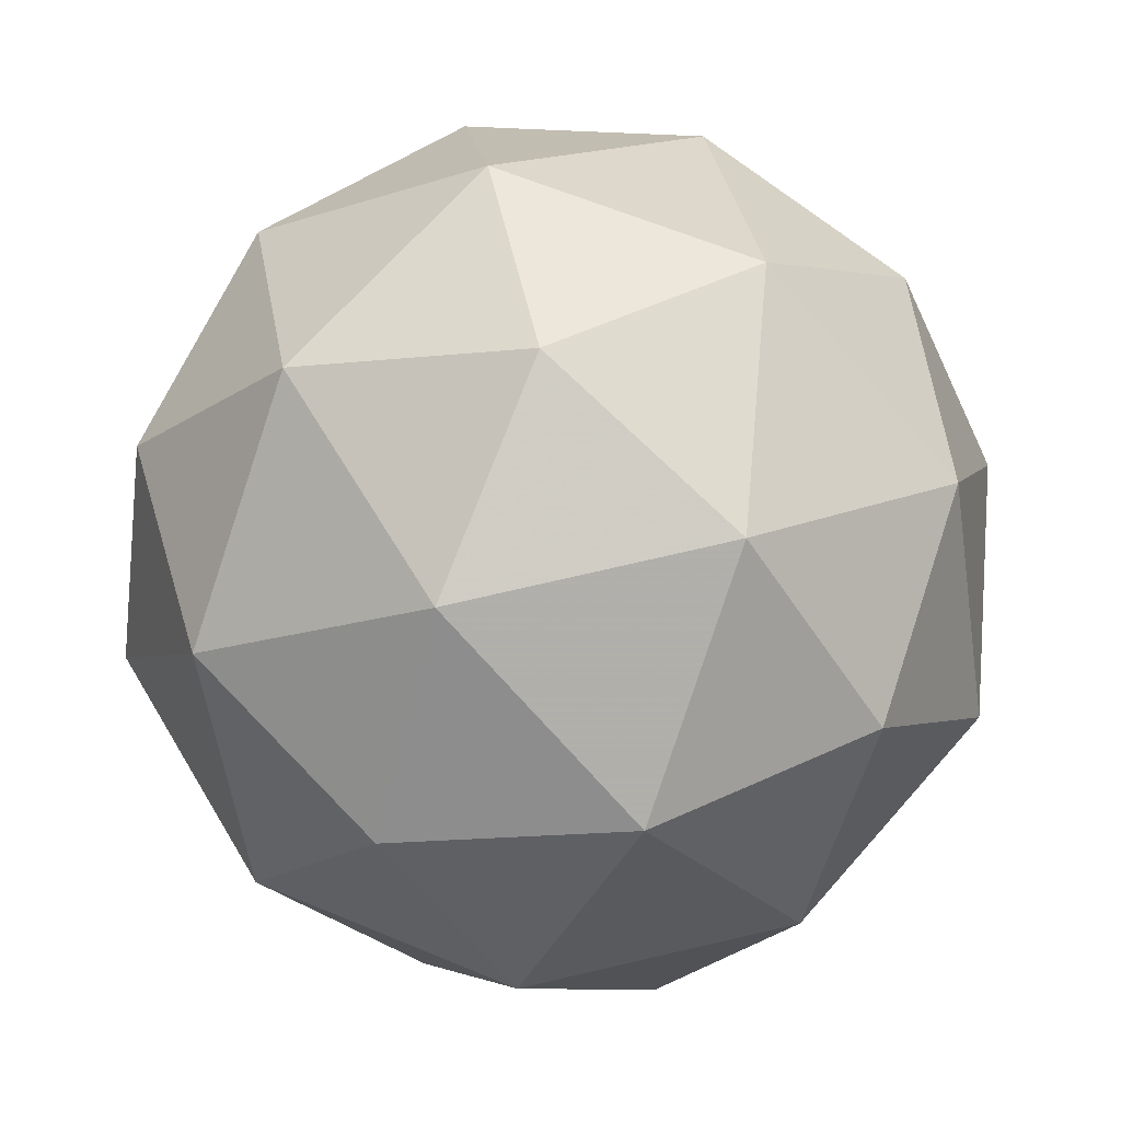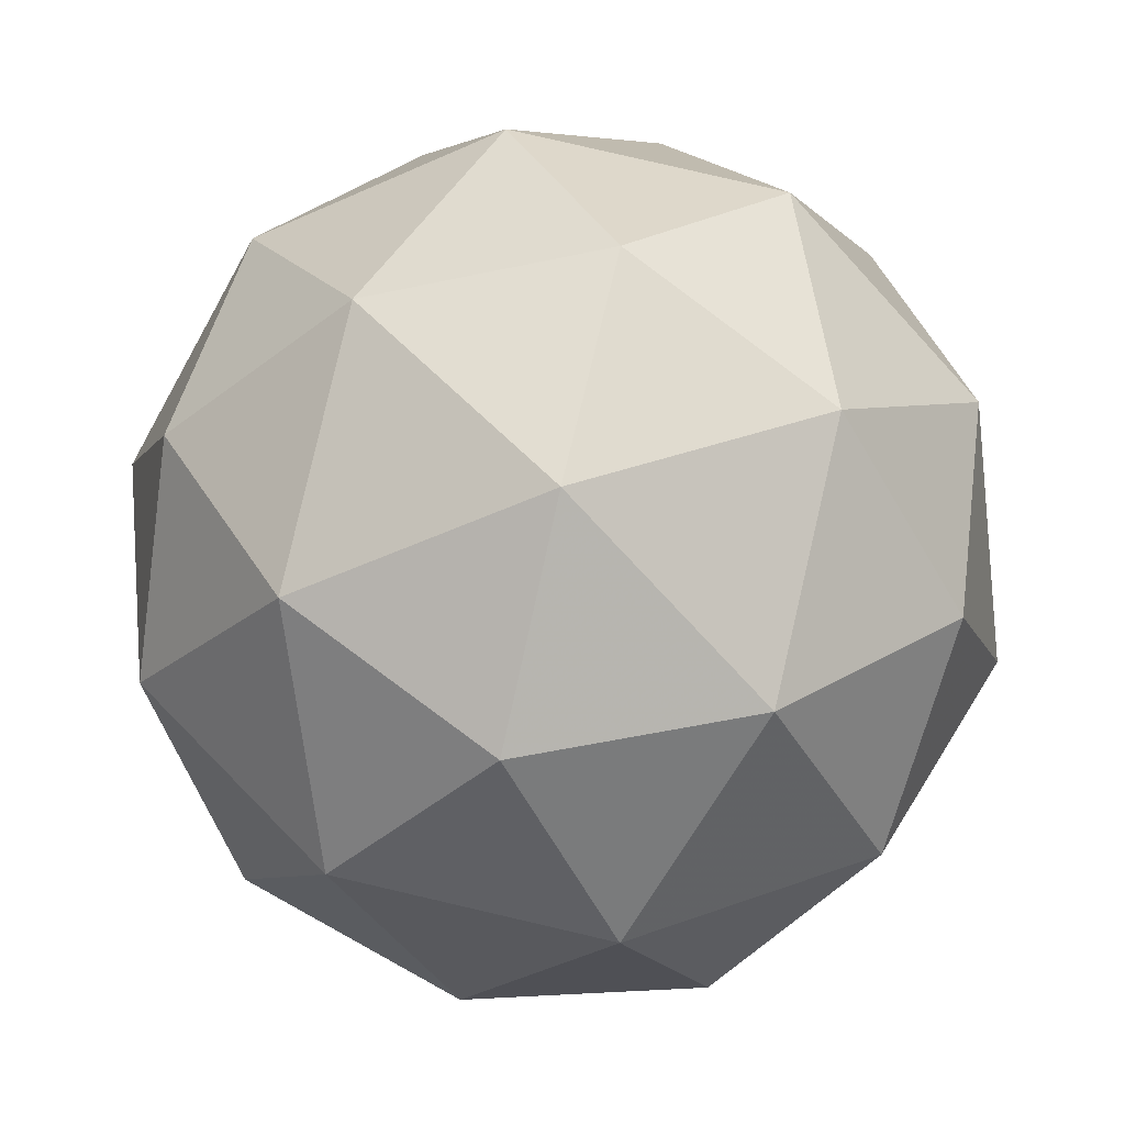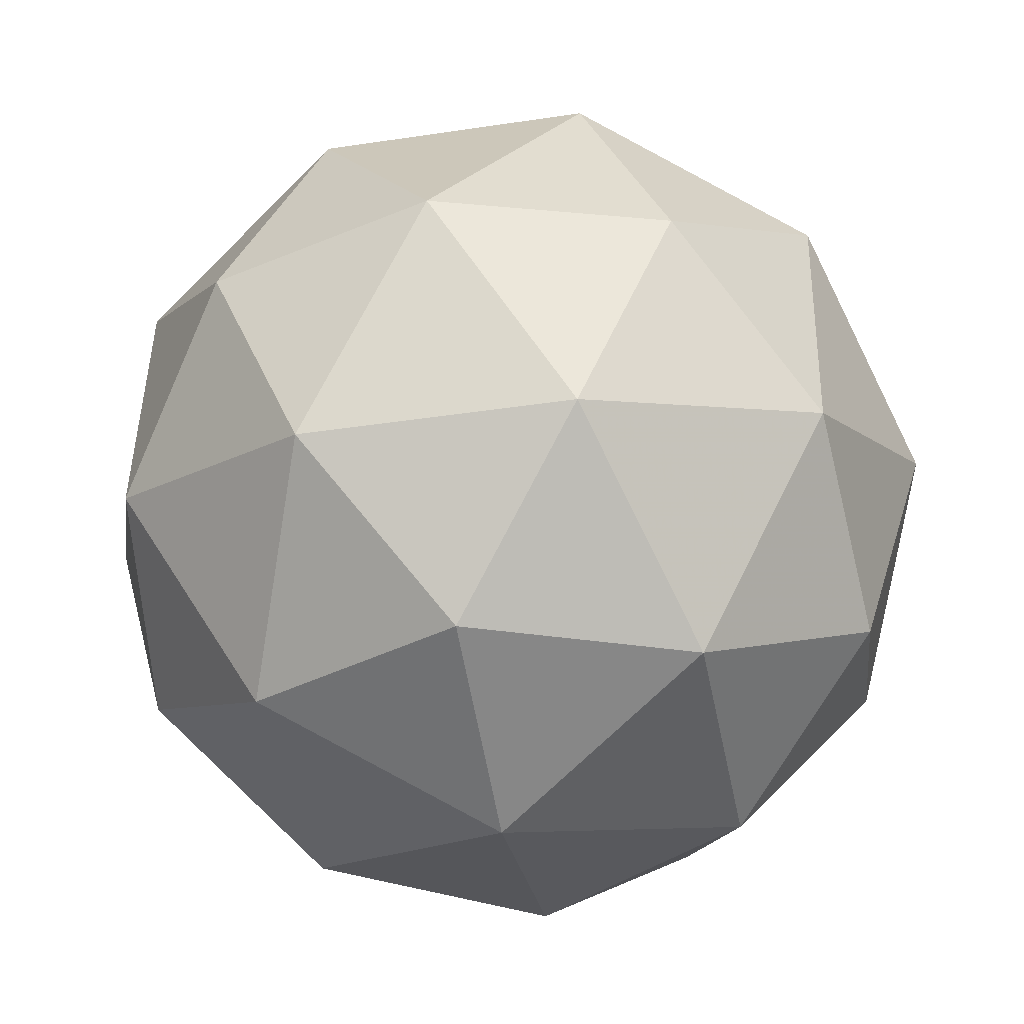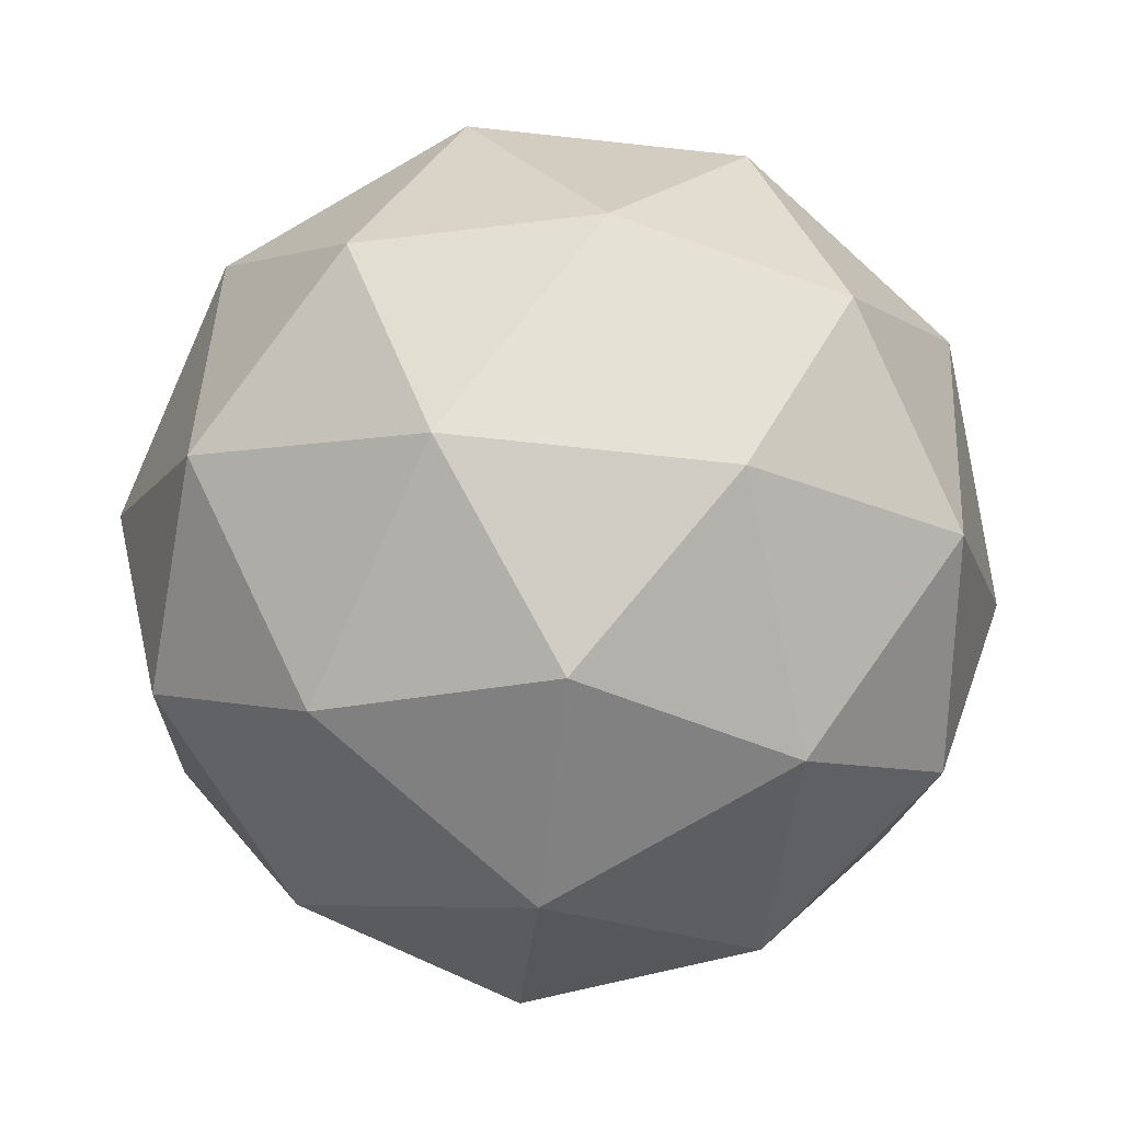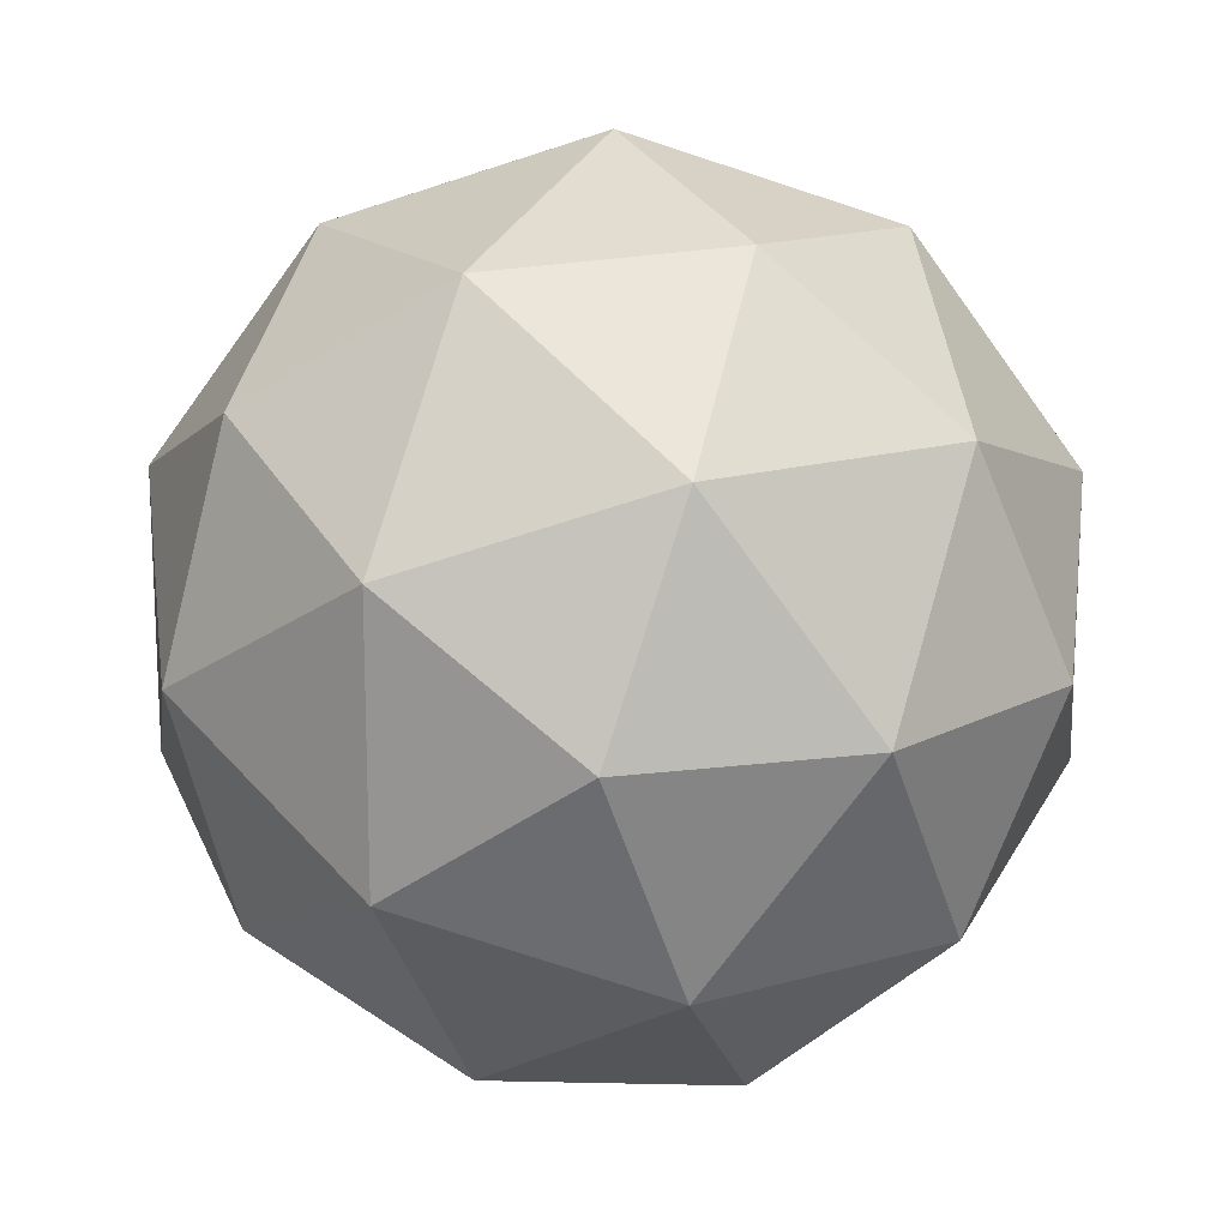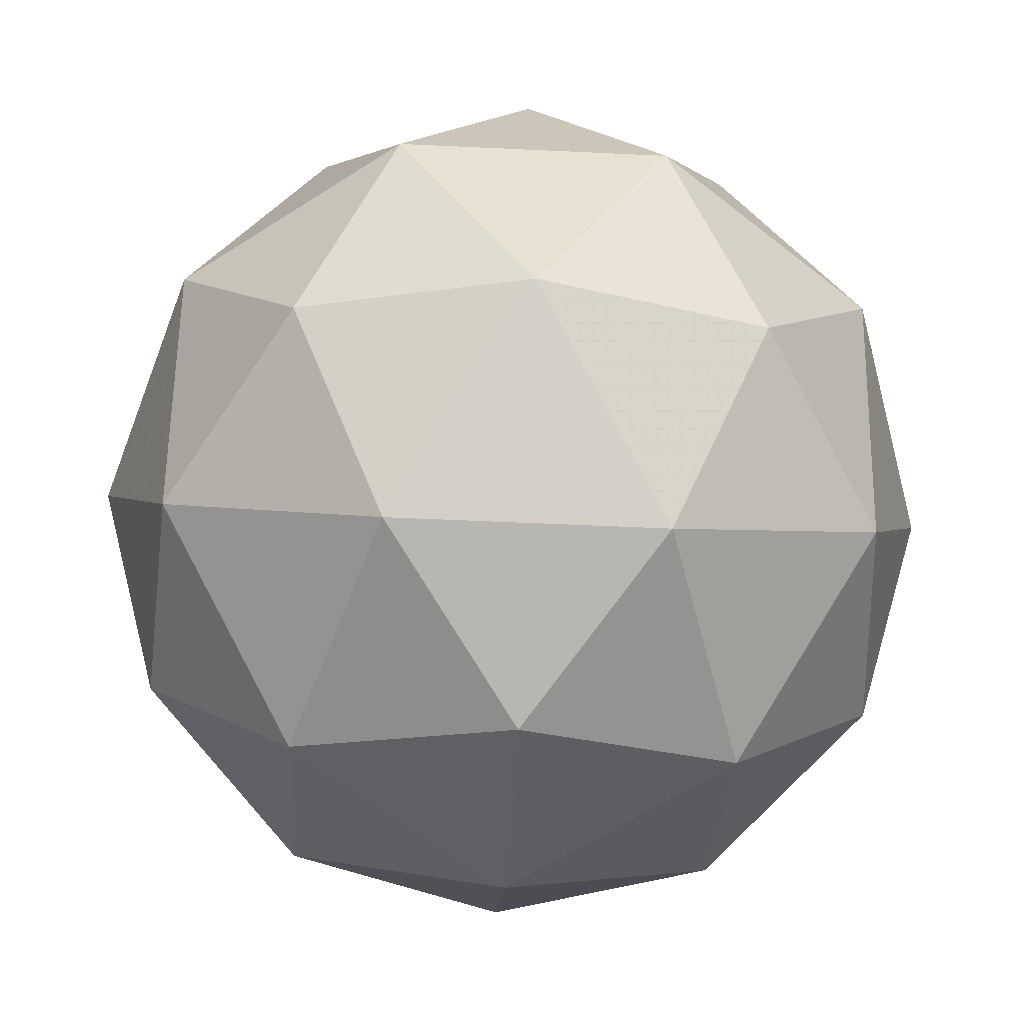
<metadata>
{"format":"obj","ext":"obj","renderer":"f3d","projection":"perspective","resolution":1024,"background":"white","views":[{"elev":-34.1,"azim":4.7,"up":"+Y"},{"elev":-29.7,"azim":175.6,"up":"+Y"},{"elev":-4.6,"azim":165.8,"up":"+Z"},{"elev":-5.2,"azim":-134.8,"up":"+Z"},{"elev":68.7,"azim":-13.2,"up":"+Y"},{"elev":-52.2,"azim":-170.9,"up":"+Z"}]}
</metadata>
<code>
v 0.8324 0.14 -0.5029
v 0.781 0.1795 -0.4493
v 0.8633 0.1973 -0.4496
v 0.9052 0.1257 -0.4635
v 0.849 0.06374 -0.4717
v 0.7722 0.097 -0.4629
v 0.8222 0.1896 -0.3766
v 0.899 0.1564 -0.3854
v 0.8901 0.07384 -0.399
v 0.8079 0.05609 -0.3986
v 0.7659 0.1277 -0.3848
v 0.8388 0.1133 -0.3453
v 0.8499 0.176 -0.4854
v 0.8016 0.1656 -0.4852
v 0.8198 0.1993 -0.4539
v 0.7663 0.1403 -0.4617
v 0.7964 0.1171 -0.4932
v 0.8746 0.134 -0.4936
v 0.8928 0.1676 -0.4622
v 0.8415 0.09754 -0.4984
v 0.8844 0.08912 -0.4752
v 0.8062 0.07224 -0.4748
v 0.7626 0.1583 -0.4158
v 0.7574 0.1098 -0.4238
v 0.844 0.2052 -0.4112
v 0.7957 0.1948 -0.411
v 0.9138 0.1436 -0.4245
v 0.8891 0.1856 -0.4163
v 0.8755 0.05863 -0.4373
v 0.9086 0.09506 -0.4325
v 0.7821 0.06774 -0.4319
v 0.8272 0.04819 -0.4371
v 0.7868 0.1643 -0.3731
v 0.865 0.1811 -0.3734
v 0.9049 0.1131 -0.3866
v 0.8514 0.05413 -0.3944
v 0.7784 0.08576 -0.386
v 0.8296 0.1558 -0.3499
v 0.7966 0.1194 -0.3547
v 0.8747 0.1363 -0.355
v 0.8696 0.08778 -0.363
v 0.8212 0.07735 -0.3628
f 1 14 13
f 2 14 16
f 1 13 18
f 1 18 20
f 1 20 17
f 2 16 23
f 3 15 25
f 4 19 27
f 5 21 29
f 6 22 31
f 2 23 26
f 3 25 28
f 4 27 30
f 5 29 32
f 6 31 24
f 7 33 38
f 8 34 40
f 9 35 41
f 10 36 42
f 11 37 39
f 39 42 12
f 39 37 42
f 37 10 42
f 42 41 12
f 42 36 41
f 36 9 41
f 41 40 12
f 41 35 40
f 35 8 40
f 40 38 12
f 40 34 38
f 34 7 38
f 38 39 12
f 38 33 39
f 33 11 39
f 24 37 11
f 24 31 37
f 31 10 37
f 32 36 10
f 32 29 36
f 29 9 36
f 30 35 9
f 30 27 35
f 27 8 35
f 28 34 8
f 28 25 34
f 25 7 34
f 26 33 7
f 26 23 33
f 23 11 33
f 31 32 10
f 31 22 32
f 22 5 32
f 29 30 9
f 29 21 30
f 21 4 30
f 27 28 8
f 27 19 28
f 19 3 28
f 25 26 7
f 25 15 26
f 15 2 26
f 23 24 11
f 23 16 24
f 16 6 24
f 17 22 6
f 17 20 22
f 20 5 22
f 20 21 5
f 20 18 21
f 18 4 21
f 18 19 4
f 18 13 19
f 13 3 19
f 16 17 6
f 16 14 17
f 14 1 17
f 13 15 3
f 13 14 15
f 14 2 15

</code>
